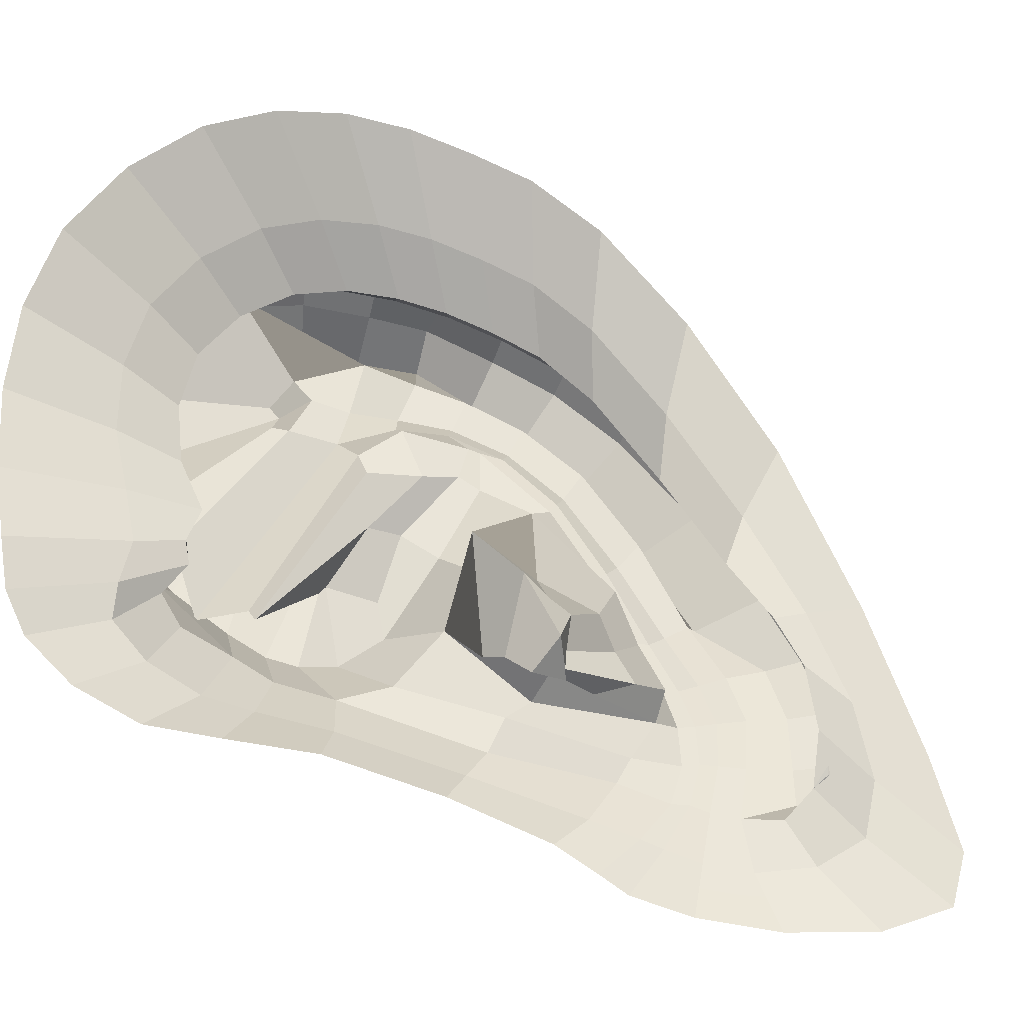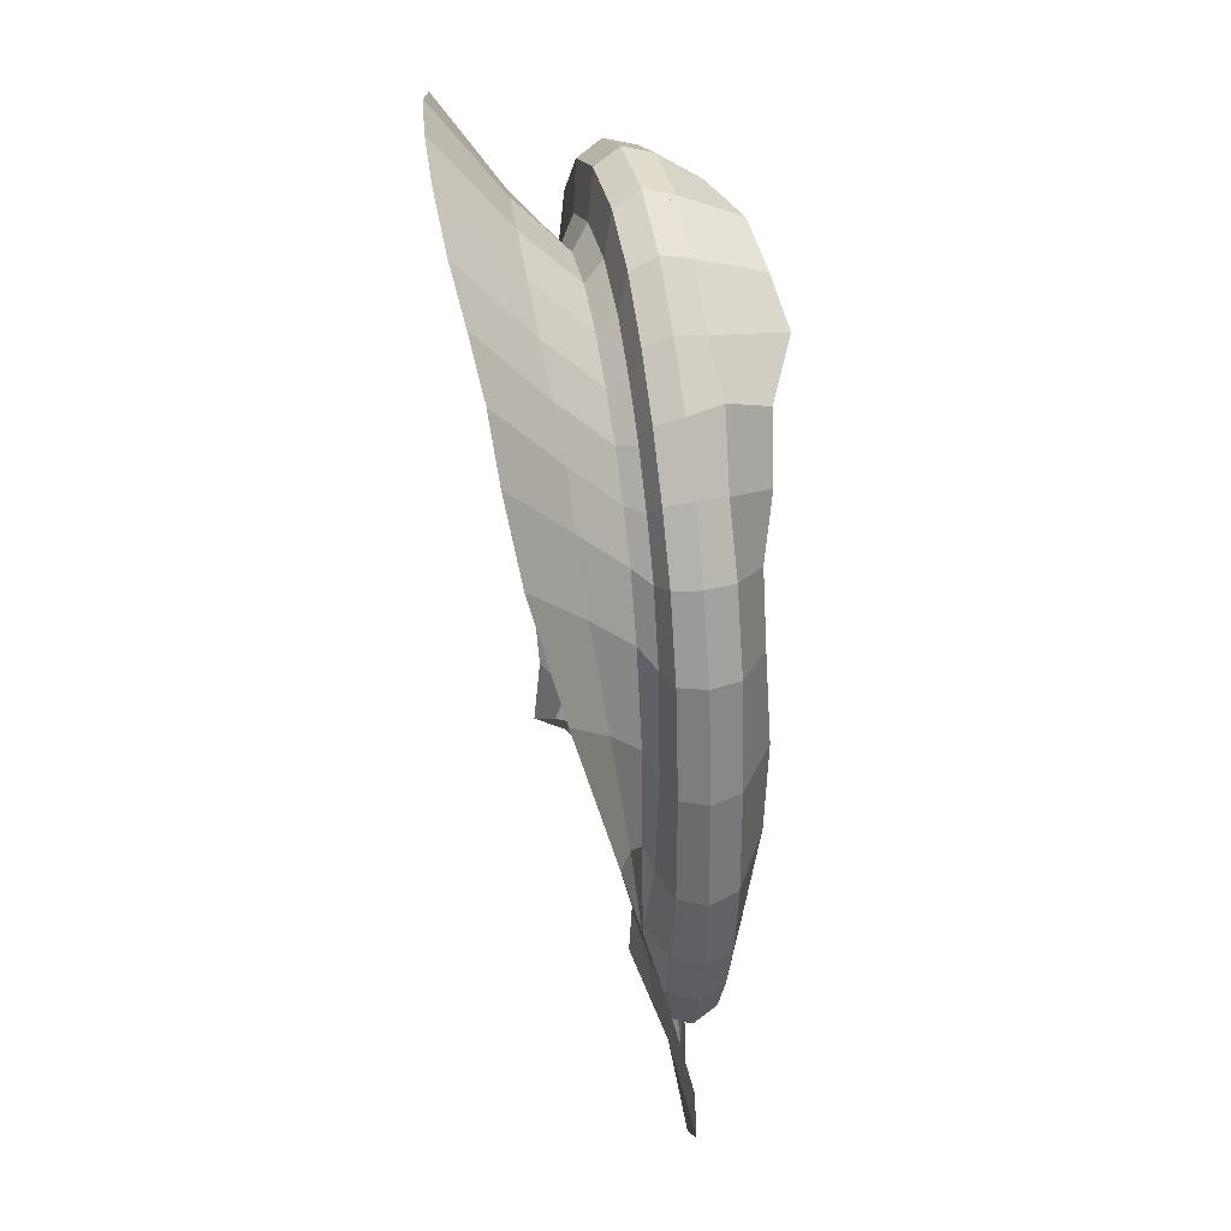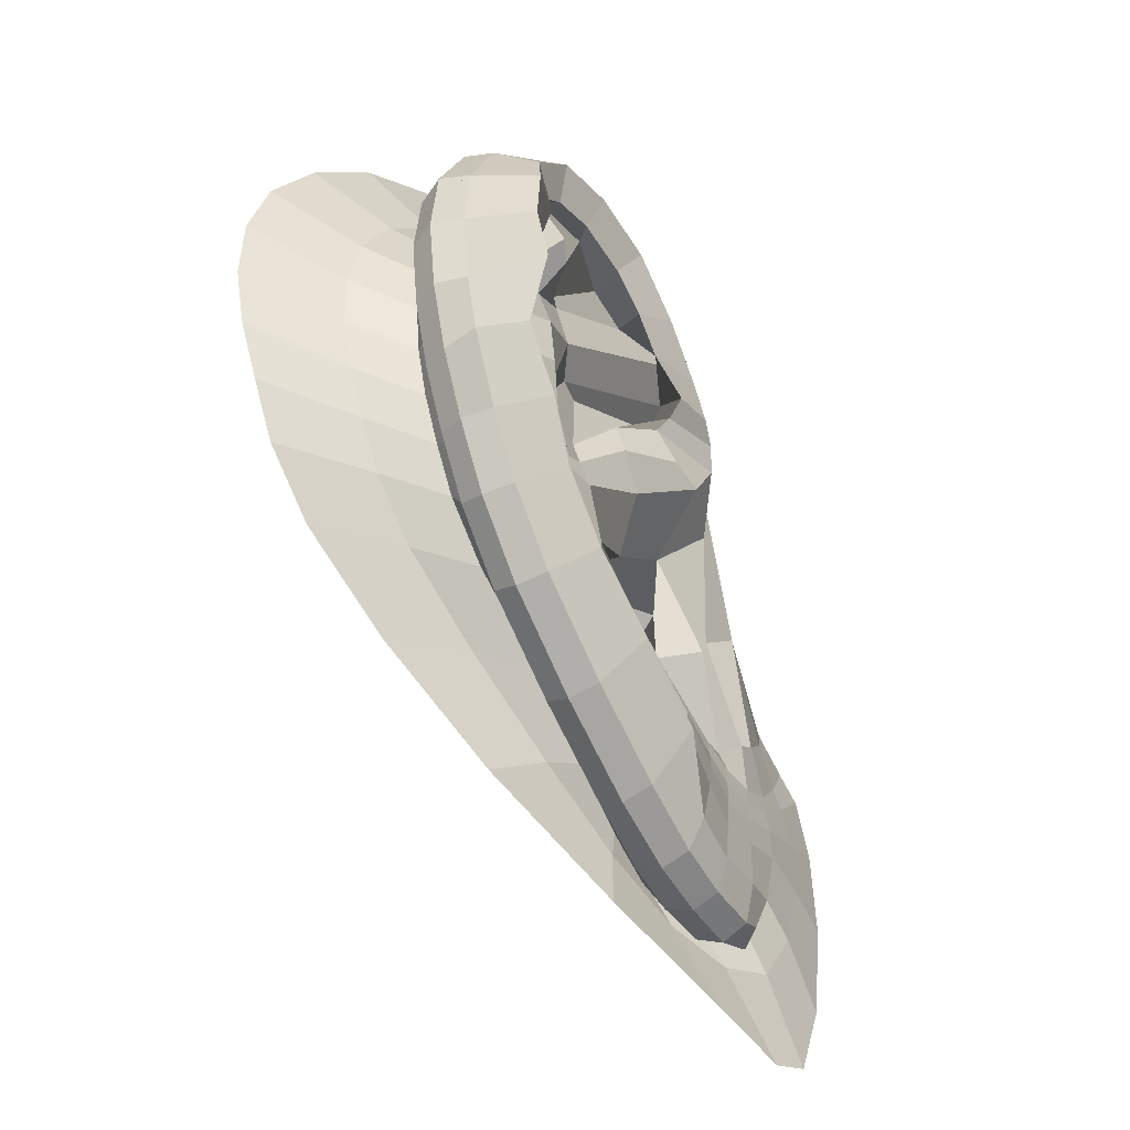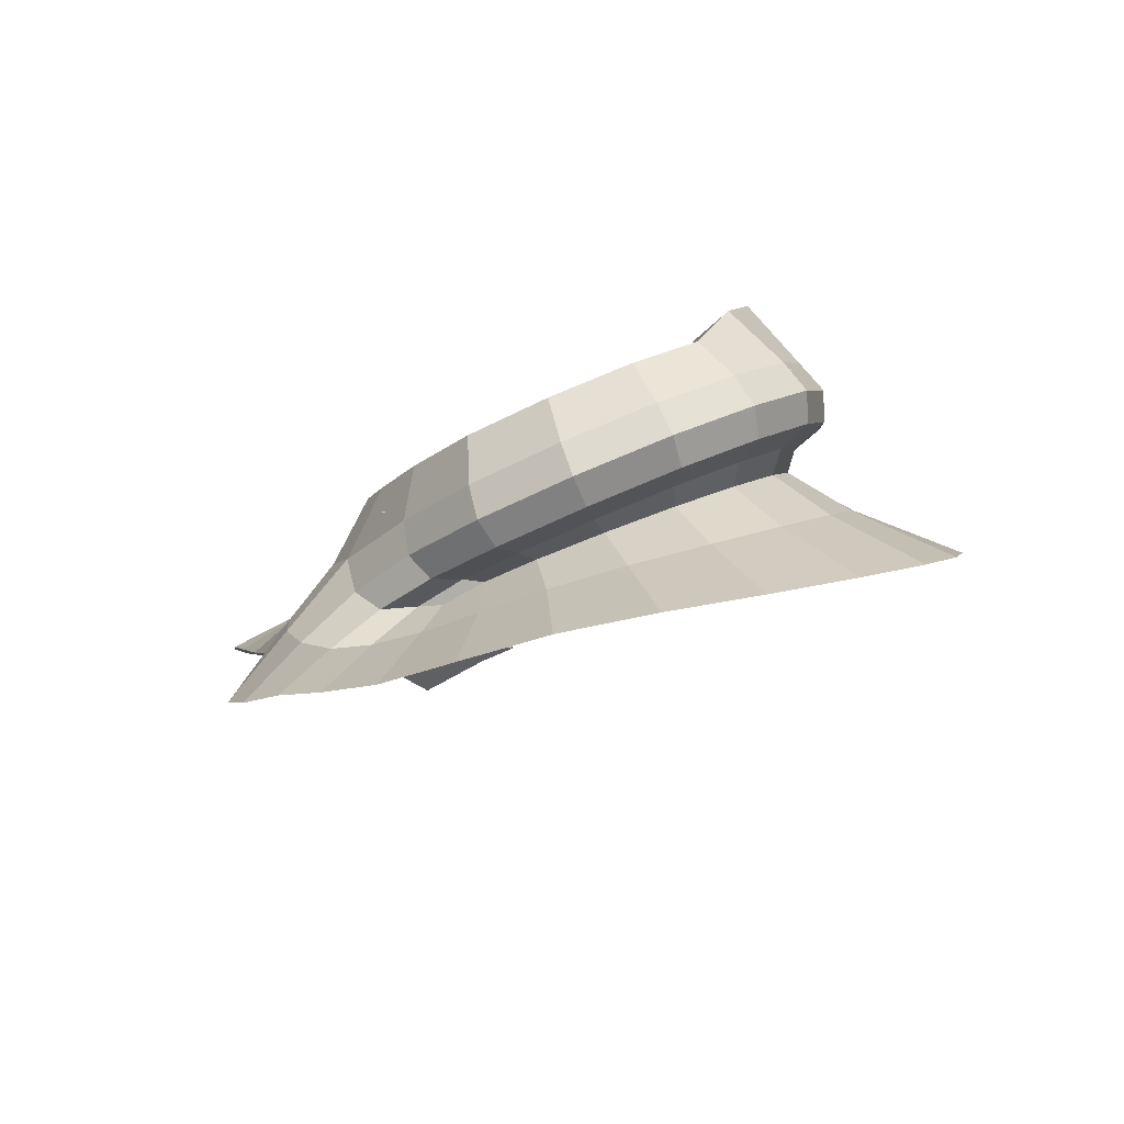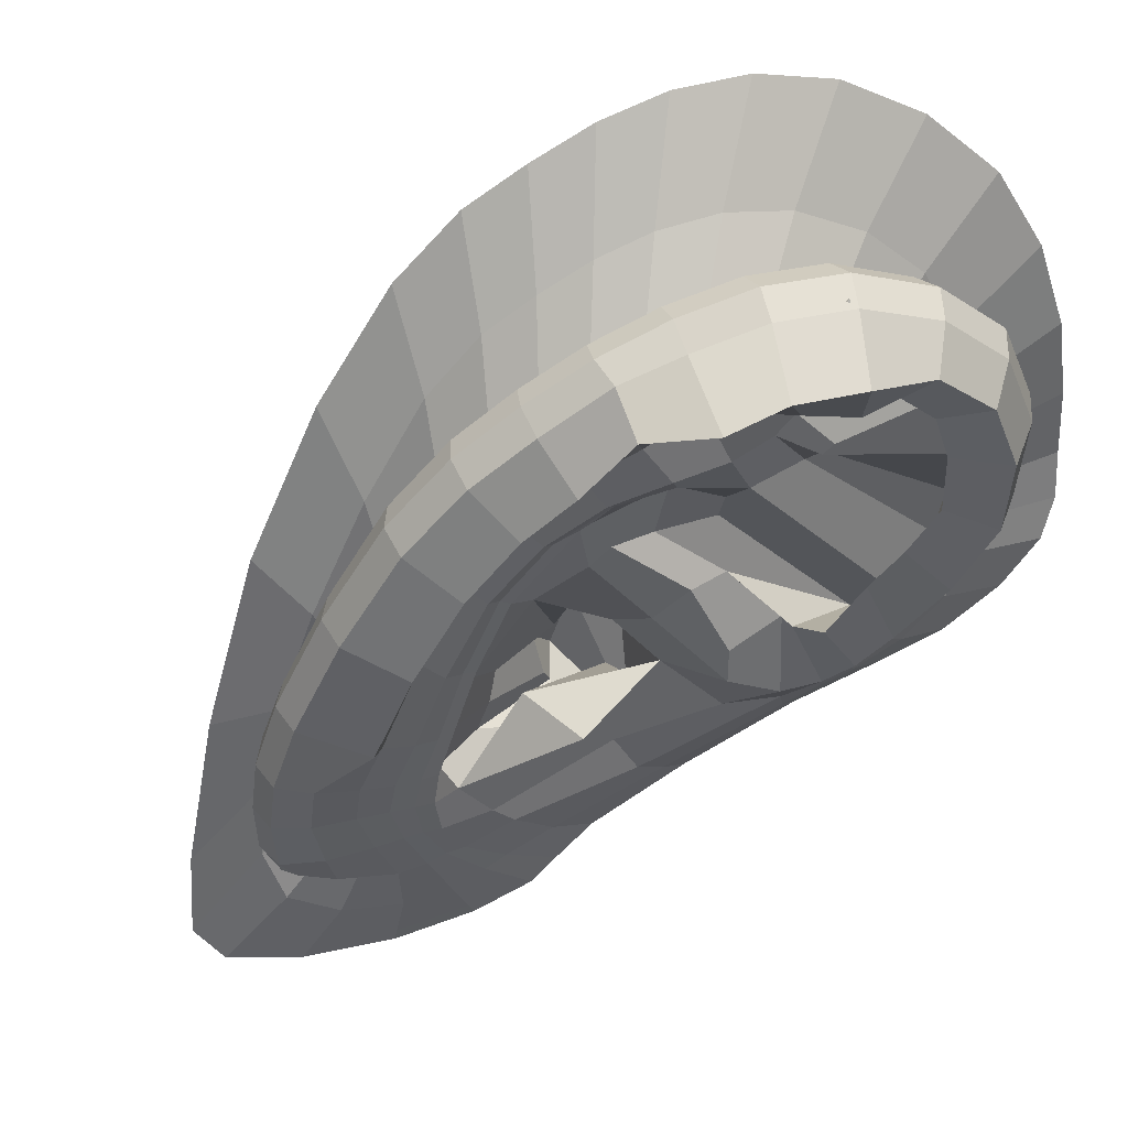
<metadata>
{"format":"obj","ext":"obj","renderer":"f3d","projection":"perspective","resolution":1024,"background":"white","views":[{"elev":69.7,"azim":-79.9,"up":"+Z"},{"elev":-10.7,"azim":99.8,"up":"+Y"},{"elev":-22.5,"azim":137.8,"up":"+Y"},{"elev":77.3,"azim":-5.2,"up":"+Y"},{"elev":-54.7,"azim":111.1,"up":"+Z"}]}
</metadata>
<code>
o EAR1
v 0.006897 0.0873 0.1619
v 0.005798 0.09891 0.1641
v 0.01406 0.1163 0.1642
v 0.03458 0.1315 0.16
v 0.0573 0.126 0.1518
v 0.06724 0.1076 0.1409
v 0.06912 0.08695 0.1404
v 0.05813 0.06599 0.1432
v 0.0404 0.04233 0.1445
v 0.02169 0.01815 0.1512
v 0.003881 0.0117 0.1576
v 0.001739 0.02383 0.1603
v 0.01615 0.02882 0.1547
v 0.03608 0.04548 0.1493
v 0.05394 0.06764 0.1471
v 0.05644 0.08757 0.1487
v 0.000335 0.0296 0.1617
v 0.01331 0.03465 0.1582
v 0.03206 0.0485 0.1544
v 0.05167 0.07213 0.1518
v 0.0518 0.08561 0.1559
v 0.05552 0.1023 0.1538
v 0.03517 0.1252 0.1658
v 0.01112 0.1022 0.1704
v 0.001052 0.05855 0.17
v 0.02959 0.07494 0.1577
v 0.07182 0.1182 0.1548
v 0.0193 0.116 0.1725
v 0.03211 0.08742 0.1599
v 0.02599 0.06821 0.1841
v 0.01073 0.05156 0.1869
v 0.01818 0.0501 0.1652
v 0.009728 0.0391 0.1713
v 0.02105 0.04673 0.1688
v 0.007735 0.001741 0.1612
v 0.02606 0.01002 0.1566
v 0.05016 0.03194 0.1523
v 0.06999 0.06024 0.1504
v 0.07692 0.0838 0.1519
v 0.07744 0.1077 0.1555
v 0.06421 0.1295 0.1633
v 0.03695 0.136 0.1731
v 0.01229 0.1189 0.1783
v 0.01002 0.00791 0.1682
v 0.02597 0.01601 0.1663
v 0.04743 0.03669 0.1603
v 0.06687 0.06179 0.1581
v 0.07257 0.08114 0.1593
v 0.07299 0.1007 0.1623
v 0.06212 0.1187 0.1686
v 0.03975 0.124 0.1767
v 0.01979 0.1133 0.1814
v -0.00287 0.008204 0.1637
v 0.05851 0.04143 0.1659
v 0.08168 0.08569 0.17
v 0.06695 0.1215 0.1796
v -0.007923 0.09599 0.1816
v 0.02182 0.1222 0.1885
v 0.02801 0.01373 0.166
v 0.005963 0.1193 0.1913
v 0.07752 0.06735 0.1674
v -0.01035 0.06264 0.1743
v 0.08004 0.1042 0.1741
v -0.016 0.02416 0.1671
v -0.01434 0.03439 0.1692
v 0.04379 0.1283 0.1849
v -0.004866 0.1127 0.1887
v 0.002308 -0.000738 0.166
v -0.013 0.006317 0.1657
v 0.003732 0.07727 0.1673
v 0.005344 0.09345 0.1634
v 0.01972 0.09187 0.1626
v 0.0136 0.0811 0.1591
v 0.008592 0.1058 0.1643
v 0.01736 0.09744 0.1586
v -0.000554 0.09538 0.1732
v 0.02259 0.1262 0.163
v 0.02522 0.1123 0.161
v 0.01189 0.1165 0.1725
v 0.04712 0.1316 0.1559
v 0.04066 0.123 0.1581
v 0.03569 0.1352 0.1678
v 0.06319 0.1177 0.1448
v 0.05617 0.12 0.1526
v 0.06181 0.129 0.1583
v 0.06771 0.09822 0.1378
v 0.06002 0.1073 0.1493
v 0.07421 0.1079 0.151
v 0.06327 0.07627 0.1411
v 0.06445 0.08606 0.1465
v 0.07507 0.08604 0.1465
v 0.05103 0.05466 0.1438
v 0.05942 0.06592 0.1458
v 0.06714 0.06168 0.1459
v 0.02774 0.0308 0.1473
v 0.04064 0.04246 0.1492
v 0.04766 0.03401 0.1478
v 0.01315 0.01359 0.1545
v 0.01904 0.02443 0.1523
v 0.02405 0.0125 0.1524
v -0.00262 0.01055 0.1606
v 0.002334 0.01926 0.1593
v 0.005856 0.004681 0.1575
v 0.05314 0.08708 0.1525
v 0.05175 0.06808 0.1503
v 0.03345 0.04699 0.1529
v 0.01394 0.032 0.1572
v 0.001329 0.02682 0.1609
v 0.009501 0.02494 0.1575
v -0.006855 0.02405 0.1634
v 0.02418 0.03561 0.152
v 0.04747 0.05672 0.1474
v 0.05657 0.078 0.1477
v 0.05551 0.09581 0.1507
v 0.04312 0.08027 0.1589
v 0.04428 0.07071 0.1535
v 0.02909 0.04497 0.1576
v 0.01261 0.03416 0.1612
v -0.000134 0.03788 0.1631
v 0.00706 0.03122 0.1597
v -0.006815 0.03044 0.1646
v 0.021 0.04027 0.1566
v 0.04294 0.05833 0.1524
v 0.05181 0.07409 0.1526
v 0.04484 0.09165 0.1592
v 0.05923 0.1064 0.1517
v 0.0475 0.1043 0.1583
v 0.04703 0.1285 0.1643
v 0.02702 0.1203 0.1707
v 0.05255 0.1078 0.1502
v 0.008442 0.1105 0.1693
v 0.008267 0.09995 0.176
v 0.005178 0.05504 0.1669
v -0.00485 0.06034 0.1692
v 0.03256 0.08202 0.1573
v 0.02535 0.06736 0.1665
v 0.01576 0.05069 0.1824
v 0.006937 0.05015 0.1823
v 0.005105 0.05504 0.1837
v 0.02071 0.05904 0.184
v 0.008562 0.06346 0.1755
v 0.02386 0.05741 0.1719
v 0.006261 0.04529 0.1734
v 0.01477 0.04319 0.1703
v 0.01526 0.119 0.1822
v 0.03857 0.1326 0.1768
v 0.0646 0.1264 0.1675
v 0.07725 0.1055 0.1601
v 0.07675 0.08269 0.1566
v 0.07012 0.06017 0.1552
v 0.0504 0.03268 0.1572
v 0.02695 0.01107 0.1619
v 0.009222 0.002832 0.1658
v 0.000453 0.002042 0.1631
v 0.01695 0.005126 0.1588
v 0.03661 0.01832 0.1545
v 0.06264 0.04715 0.1507
v 0.07411 0.07214 0.151
v 0.07813 0.09554 0.1534
v 0.07332 0.1193 0.1587
v 0.05159 0.1359 0.1684
v 0.02296 0.1302 0.1767
v 0.003504 0.1103 0.1813
v 0.02295 0.1111 0.1817
v 0.04124 0.1195 0.1777
v 0.06137 0.1144 0.1712
v 0.07161 0.0986 0.1658
v 0.07175 0.0814 0.1628
v 0.06706 0.06441 0.1614
v 0.04792 0.0407 0.1629
v 0.02552 0.01888 0.1682
v 0.008314 0.009283 0.1683
v 0.00179 0.006662 0.1664
v 0.01901 0.01126 0.1684
v 0.03431 0.02391 0.1631
v 0.06005 0.05058 0.1585
v 0.07025 0.07157 0.1585
v 0.07356 0.09078 0.1605
v 0.0696 0.1103 0.1649
v 0.05177 0.1239 0.1728
v 0.02833 0.1201 0.1798
v 0.01278 0.1106 0.1844
v -0.006073 0.01228 0.1642
v -0.0153 0.09843 0.1911
v -0.02543 0.02422 0.1712
v -0.02206 0.03991 0.1745
v -0.01566 0.06461 0.1803
v -0.01303 0.1207 0.1984
v 0.01854 0.1398 0.1987
v 0.04687 0.1437 0.1952
v 0.0757 0.1342 0.1909
v 0.09336 0.1138 0.1848
v 0.09698 0.09199 0.1789
v 0.09312 0.07045 0.1748
v 0.07416 0.04052 0.169
v 0.03197 0.004557 0.1618
v -0.00585 -0.01646 0.1626
v -0.000765 0.1335 0.2001
v -0.02178 -0.004662 0.1677
v 0.04294 0.02625 0.1654
v 0.07122 0.05617 0.1667
v 0.08011 0.07664 0.1684
v 0.08179 0.09479 0.1719
v 0.07542 0.1134 0.1766
v 0.05597 0.127 0.1825
v -0.007713 0.1041 0.185
v -0.007975 0.08375 0.1781
v 0.03191 0.1264 0.1869
v 0.01326 0.1188 0.19
v 0.01428 0.004515 0.1666
v -7.6e-05 0.1188 0.1912
v -0.01311 0.04281 0.1711
v -0.01499 0.03048 0.168
v -0.01585 0.01594 0.1663
v -0.007065 -0.000611 0.1654
v -0.001166 0.08532 0.1713
v 0.01939 0.09322 0.1597
v 0.01372 0.07072 0.1691
v 0.02027 0.08357 0.1573
v 0.002124 0.1024 0.1743
v 0.02126 0.1053 0.161
v 0.02216 0.129 0.1711
v 0.03014 0.1194 0.1614
v 0.04981 0.1352 0.1632
v 0.04874 0.1235 0.156
v 0.07039 0.1191 0.154
v 0.05759 0.1148 0.1482
v 0.07482 0.09624 0.1489
v 0.06514 0.09514 0.1501
v 0.07115 0.07341 0.1465
v 0.06276 0.07668 0.1462
v 0.05992 0.04883 0.1462
v 0.05264 0.0543 0.1467
v 0.03437 0.02073 0.1501
v 0.0278 0.03198 0.1488
v 0.01508 0.007692 0.1549
v 0.01125 0.02021 0.156
v 0.000668 0.00527 0.1603
v -0.006853 0.01907 0.1629
v 0.04781 0.0961 0.155
v 0.05422 0.07817 0.151
v 0.04505 0.05747 0.1508
v 0.02155 0.03803 0.1554
v 0.008052 0.02841 0.1588
v -0.006321 0.02743 0.1639
v 0.04159 0.08948 0.1603
v 0.04579 0.07468 0.1543
v 0.04172 0.06121 0.1535
v 0.01979 0.03971 0.1597
v 0.006536 0.03487 0.1622
v -0.00528 0.03947 0.1658
v 0.05518 0.1102 0.1477
v 0.04721 0.107 0.1593
v 0.007392 0.05969 0.1815
v 0.01888 0.05496 0.1799
v 0.0108 0.05057 0.179
v 0.005676 0.04982 0.1805
v 0.007252 0.1137 0.185
v 0.02526 0.1277 0.1804
v 0.05255 0.1325 0.1723
v 0.0733 0.1166 0.1631
v 0.07791 0.0939 0.158
v 0.07406 0.07155 0.1557
v 0.06291 0.04756 0.1555
v 0.03695 0.01927 0.1595
v 0.01838 0.006207 0.164
v 0.003442 0.003143 0.1653
v 0.01649 0.1119 0.1848
v 0.03095 0.1165 0.1802
v 0.05199 0.1192 0.1746
v 0.06828 0.107 0.1681
v 0.07241 0.08985 0.1641
v 0.06988 0.073 0.1619
v 0.06063 0.05415 0.1616
v 0.0344 0.02773 0.1652
v 0.01794 0.01309 0.1699
v -0.00061 0.008628 0.1656
v -0.01363 0.08417 0.1852
v -0.01649 0.1098 0.1961
v -0.02494 0.0104 0.1694
v -0.02416 0.03474 0.1729
v -0.0192 0.04734 0.1767
v -0.007063 0.1293 0.1993
v 0.007294 0.1362 0.2002
v 0.03204 0.1429 0.1967
v 0.06182 0.1412 0.1935
v 0.08678 0.1245 0.1878
v 0.09643 0.1026 0.1819
v 0.09566 0.08138 0.1764
v 0.08681 0.05742 0.1728
v 0.05571 0.02211 0.1648
v 0.009318 -0.009258 0.1608
v -0.01555 -0.01545 0.1655
f 1 70 216 71
f 1 71 217 72
f 1 72 219 73
f 1 73 218 70
f 2 75 217 71
f 2 71 216 76
f 2 76 220 74
f 2 74 221 75
f 3 78 221 74
f 3 74 220 79
f 3 79 222 77
f 3 77 223 78
f 4 81 223 77
f 4 77 222 82
f 4 82 224 80
f 4 80 225 81
f 5 84 225 80
f 5 80 224 85
f 5 85 226 83
f 5 83 227 84
f 6 87 227 83
f 6 83 226 88
f 6 88 228 86
f 6 86 229 87
f 7 90 229 86
f 7 86 228 91
f 7 91 230 89
f 7 89 231 90
f 8 93 231 89
f 8 89 230 94
f 8 94 232 92
f 8 92 233 93
f 9 96 233 92
f 9 92 232 97
f 9 97 234 95
f 9 95 235 96
f 10 99 235 95
f 10 95 234 100
f 10 100 236 98
f 10 98 237 99
f 11 102 237 98
f 11 98 236 103
f 11 103 238 101
f 11 101 239 102
f 12 109 237 102
f 12 102 239 110
f 12 110 245 108
f 12 108 244 109
f 13 111 235 99
f 13 99 237 109
f 13 109 244 107
f 13 107 243 111
f 14 112 233 96
f 14 96 235 111
f 14 111 243 106
f 14 106 242 112
f 15 113 231 93
f 15 93 233 112
f 15 112 242 105
f 15 105 241 113
f 16 114 229 90
f 16 90 231 113
f 16 113 241 104
f 16 104 240 114
f 17 120 244 108
f 17 108 245 121
f 17 121 251 119
f 17 119 250 120
f 18 122 243 107
f 18 107 244 120
f 18 120 250 118
f 18 118 249 122
f 19 123 242 106
f 19 106 243 122
f 19 122 249 117
f 19 117 248 123
f 20 124 241 105
f 20 105 242 123
f 20 123 248 116
f 20 116 247 124
f 21 125 240 104
f 21 104 241 124
f 21 124 247 115
f 21 115 246 125
f 22 130 252 126
f 22 126 229 114
f 22 114 240 127
f 22 127 253 130
f 23 81 225 128
f 23 128 252 130
f 23 130 253 129
f 23 129 223 81
f 24 75 221 131
f 24 131 240 125
f 24 125 246 132
f 24 132 217 75
f 25 70 218 133
f 25 133 250 119
f 25 119 251 134
f 25 134 216 70
f 26 73 219 135
f 26 135 247 116
f 26 116 248 136
f 26 136 218 73
f 27 84 227 87
f 27 87 229 126
f 27 126 252 128
f 27 128 225 84
f 28 131 221 78
f 28 78 223 129
f 28 129 253 127
f 28 127 240 131
f 29 72 217 132
f 29 132 246 115
f 29 115 247 135
f 29 135 219 72
f 30 141 218 136
f 30 136 248 142
f 30 142 255 140
f 30 140 254 141
f 31 137 256 138
f 31 138 257 139
f 31 139 254 140
f 31 140 255 137
f 32 143 250 133
f 32 133 218 141
f 32 141 254 139
f 32 139 257 143
f 33 144 249 118
f 33 118 250 143
f 33 143 257 138
f 33 138 256 144
f 34 142 248 117
f 34 117 249 144
f 34 144 256 137
f 34 137 255 142
f 35 154 238 103
f 35 103 236 155
f 35 155 266 153
f 35 153 267 154
f 36 155 236 100
f 36 100 234 156
f 36 156 265 152
f 36 152 266 155
f 37 156 234 97
f 37 97 232 157
f 37 157 264 151
f 37 151 265 156
f 38 157 232 94
f 38 94 230 158
f 38 158 263 150
f 38 150 264 157
f 39 158 230 91
f 39 91 228 159
f 39 159 262 149
f 39 149 263 158
f 40 159 228 88
f 40 88 226 160
f 40 160 261 148
f 40 148 262 159
f 41 160 226 85
f 41 85 224 161
f 41 161 260 147
f 41 147 261 160
f 42 161 224 82
f 42 82 222 162
f 42 162 259 146
f 42 146 260 161
f 43 162 222 79
f 43 79 220 163
f 43 163 258 145
f 43 145 259 162
f 44 173 267 153
f 44 153 266 174
f 44 174 276 172
f 44 172 277 173
f 45 174 266 152
f 45 152 265 175
f 45 175 275 171
f 45 171 276 174
f 46 175 265 151
f 46 151 264 176
f 46 176 274 170
f 46 170 275 175
f 47 176 264 150
f 47 150 263 177
f 47 177 273 169
f 47 169 274 176
f 48 177 263 149
f 48 149 262 178
f 48 178 272 168
f 48 168 273 177
f 49 178 262 148
f 49 148 261 179
f 49 179 271 167
f 49 167 272 178
f 50 179 261 147
f 50 147 260 180
f 50 180 270 166
f 50 166 271 179
f 51 180 260 146
f 51 146 259 181
f 51 181 269 165
f 51 165 270 180
f 52 181 259 145
f 52 145 258 182
f 52 182 268 164
f 52 164 269 181
f 53 101 238 154
f 53 154 267 173
f 53 173 277 183
f 53 183 239 101
f 54 200 275 170
f 54 170 274 201
f 54 201 290 195
f 54 195 291 200
f 55 202 273 168
f 55 168 272 203
f 55 203 288 193
f 55 193 289 202
f 56 204 271 166
f 56 166 270 205
f 56 205 286 191
f 56 191 287 204
f 57 206 220 76
f 57 76 216 207
f 57 207 278 184
f 57 184 279 206
f 58 208 269 164
f 58 164 268 209
f 58 209 284 189
f 58 189 285 208
f 59 210 276 171
f 59 171 275 200
f 59 200 291 196
f 59 196 292 210
f 60 209 268 182
f 60 182 258 211
f 60 211 283 198
f 60 198 284 209
f 61 201 274 169
f 61 169 273 202
f 61 202 289 194
f 61 194 290 201
f 62 207 216 134
f 62 134 251 212
f 62 212 282 187
f 62 187 278 207
f 63 203 272 167
f 63 167 271 204
f 63 204 287 192
f 63 192 288 203
f 64 213 245 110
f 64 110 239 214
f 64 214 280 185
f 64 185 281 213
f 65 212 251 121
f 65 121 245 213
f 65 213 281 186
f 65 186 282 212
f 66 205 270 165
f 66 165 269 208
f 66 208 285 190
f 66 190 286 205
f 67 211 258 163
f 67 163 220 206
f 67 206 279 188
f 67 188 283 211
f 68 215 277 172
f 68 172 276 210
f 68 210 292 197
f 68 197 293 215
f 69 214 239 183
f 69 183 277 215
f 69 215 293 199
f 69 199 280 214

</code>
